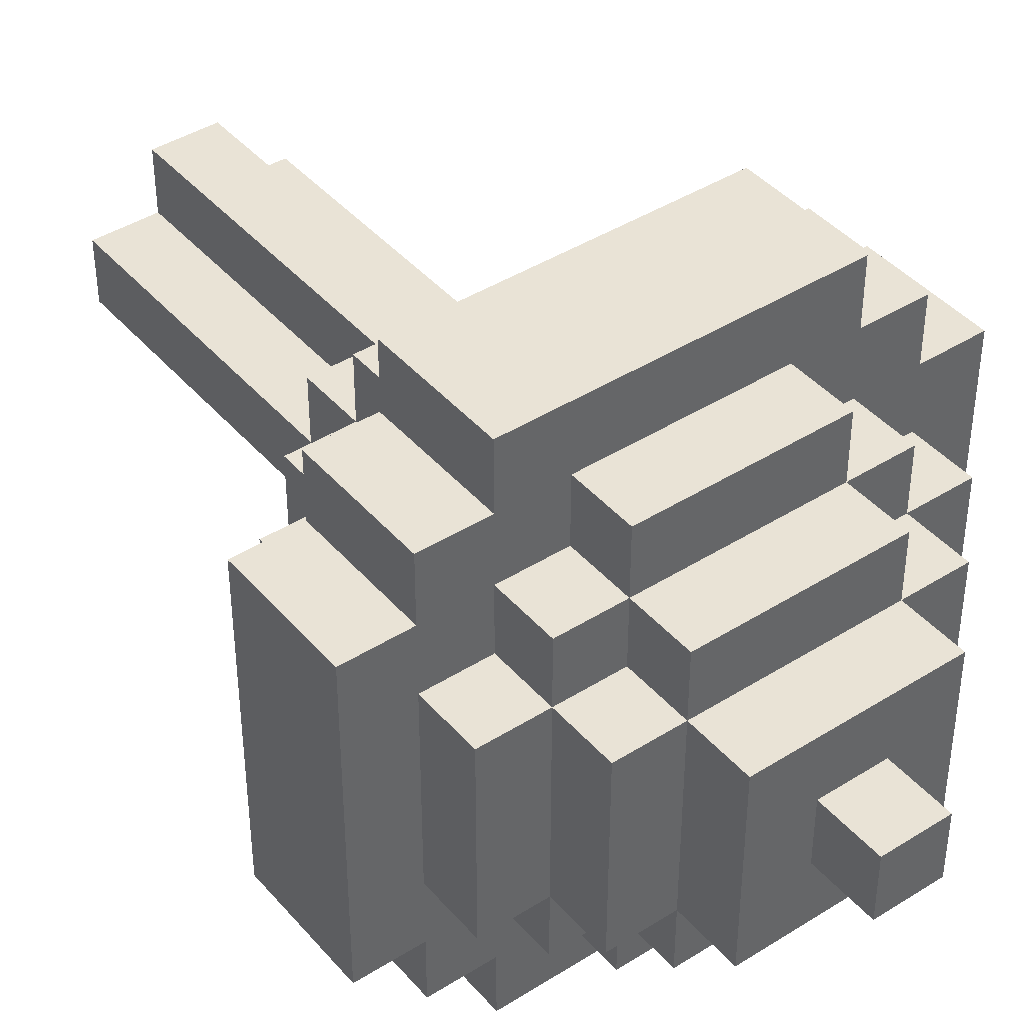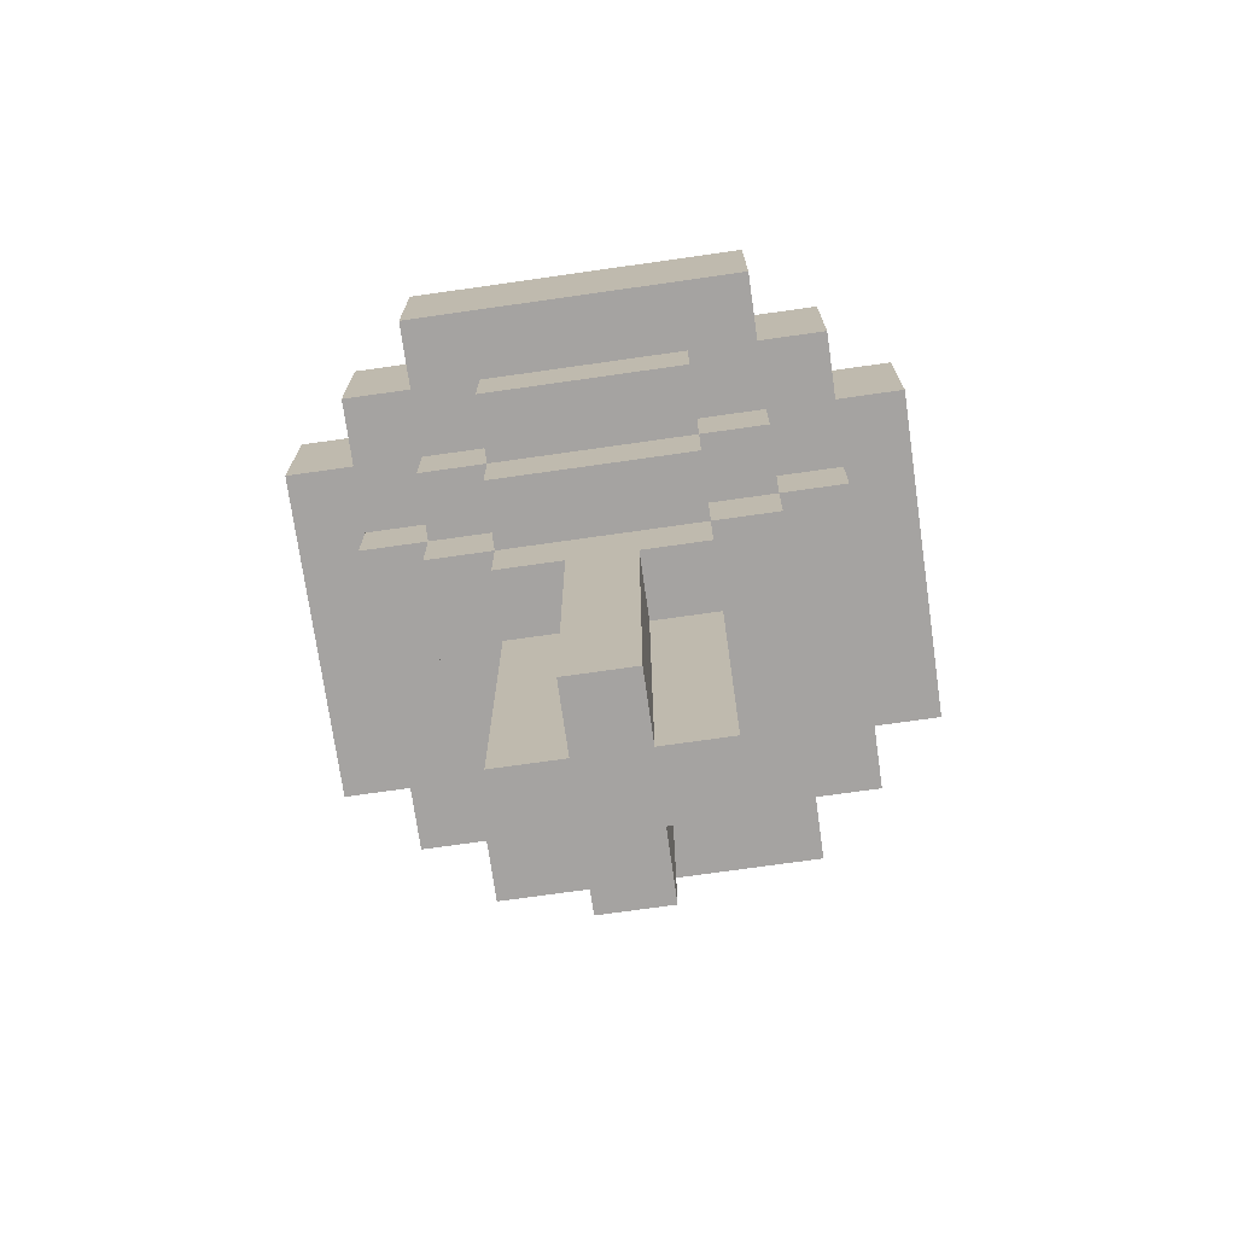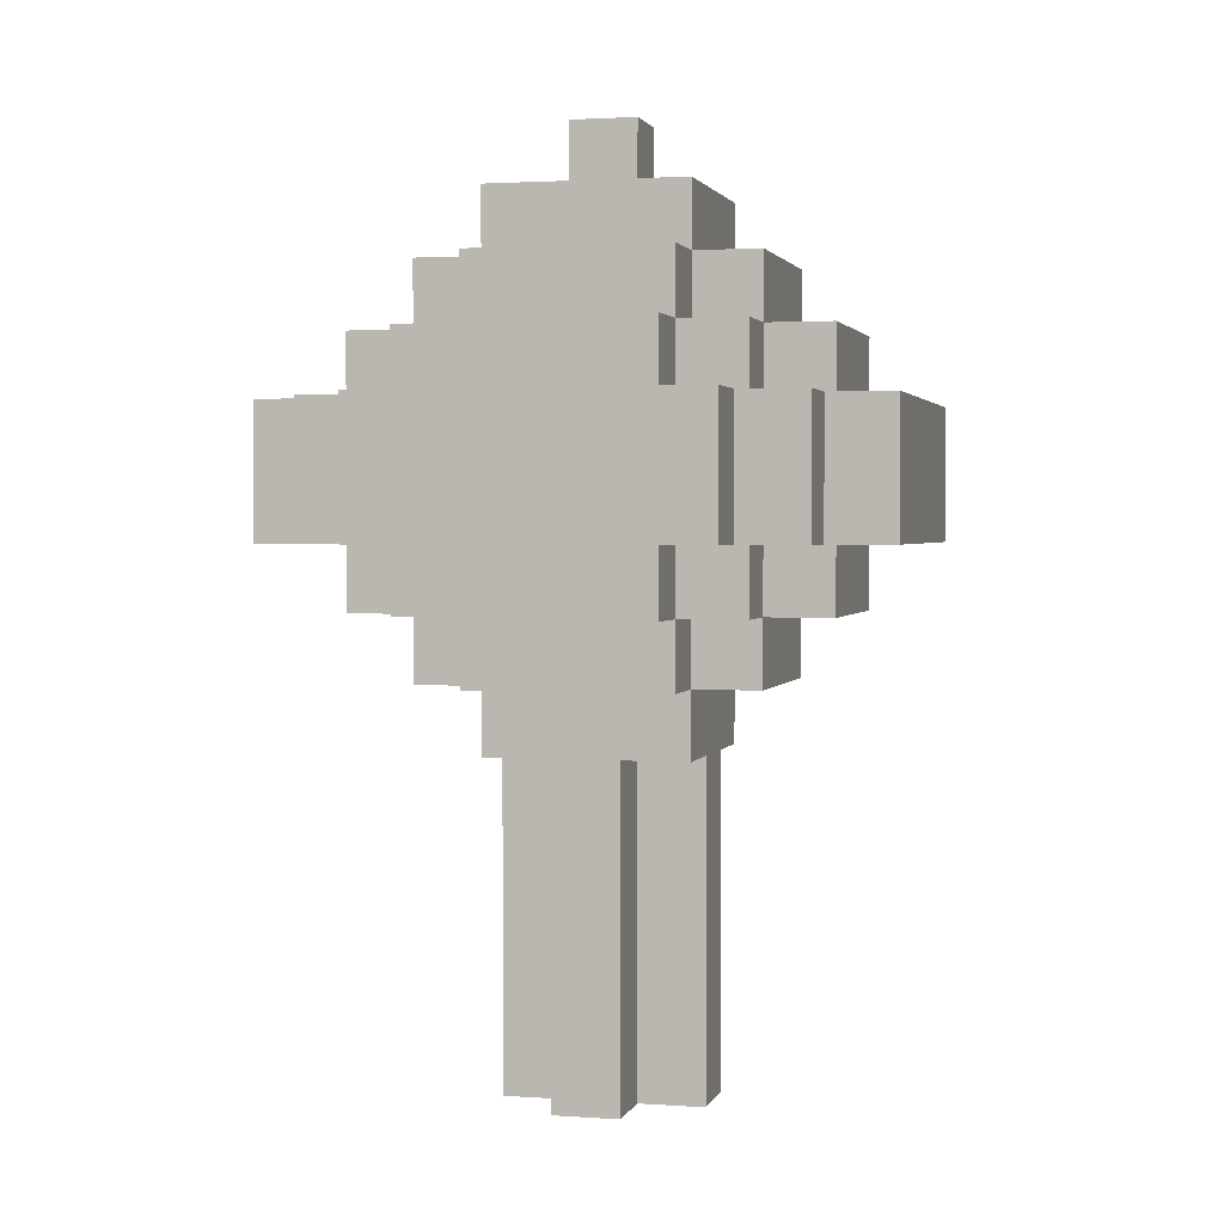
<metadata>
{"format":"obj","ext":"obj","renderer":"f3d","projection":"perspective","resolution":1024,"background":"white","views":[{"elev":42.1,"azim":142.9,"up":"+Z"},{"elev":-73.1,"azim":-81.9,"up":"+Y"},{"elev":2.0,"azim":-75.8,"up":"+Y"}]}
</metadata>
<code>
v -1.5 8 2.5
v -1.5 8 -2.5
v -1.5 10 2.5
v -1.5 10 -2.5
v -0.5 7 1.5
v -0.5 7 -1.5
v -0.5 8 3.5
v -0.5 8 2.5
v -0.5 8 1.5
v -0.5 8 -1.5
v -0.5 8 -2.5
v -0.5 8 -3.5
v -0.5 10 3.5
v -0.5 10 2.5
v -0.5 10 1.5
v -0.5 10 -1.5
v -0.5 10 -2.5
v -0.5 10 -3.5
v -0.5 11 1.5
v -0.5 11 -1.5
v 0.5 6 1.5
v 0.5 6 -1.5
v 0.5 7 2.5
v 0.5 7 1.5
v 0.5 7 -1.5
v 0.5 7 -2.5
v 0.5 8 4.5
v 0.5 8 3.5
v 0.5 8 2.5
v 0.5 8 1.5
v 0.5 8 -1.5
v 0.5 8 -2.5
v 0.5 8 -3.5
v 0.5 8 -4.5
v 0.5 10 4.5
v 0.5 10 3.5
v 0.5 10 2.5
v 0.5 10 1.5
v 0.5 10 -1.5
v 0.5 10 -2.5
v 0.5 10 -3.5
v 0.5 10 -4.5
v 0.5 11 2.5
v 0.5 11 1.5
v 0.5 11 -1.5
v 0.5 11 -2.5
v 0.5 12 1.5
v 0.5 12 -1.5
v 1.5 0 0.5
v 1.5 0 -0.5
v 1.5 5 1.5
v 1.5 5 0.5
v 1.5 5 -0.5
v 1.5 5 -1.5
v 1.5 6 2.5
v 1.5 6 1.5
v 1.5 6 -1.5
v 1.5 6 -2.5
v 1.5 7 3.5
v 1.5 7 2.5
v 1.5 7 1.5
v 1.5 7 -1.5
v 1.5 7 -2.5
v 1.5 7 -3.5
v 1.5 8 3.5
v 1.5 8 2.5
v 1.5 8 -2.5
v 1.5 8 -3.5
v 1.5 10 3.5
v 1.5 10 2.5
v 1.5 10 -2.5
v 1.5 10 -3.5
v 1.5 11 3.5
v 1.5 11 2.5
v 1.5 11 1.5
v 1.5 11 -1.5
v 1.5 11 -2.5
v 1.5 11 -3.5
v 1.5 12 2.5
v 1.5 12 1.5
v 1.5 12 -1.5
v 1.5 12 -2.5
v 1.5 13 1.5
v 1.5 13 -1.5
v 2.5 0 1.5
v 2.5 0 0.5
v 2.5 0 -0.5
v 2.5 0 -1.5
v 2.5 5 1.5
v 2.5 5 0.5
v 2.5 5 -0.5
v 2.5 5 -1.5
v 2.5 13 0.5
v 2.5 13 -0.5
v 2.5 14 0.5
v 2.5 14 -0.5
v 3.5 0 1.5
v 3.5 0 0.5
v 3.5 0 -0.5
v 3.5 0 -1.5
v 3.5 5 1.5
v 3.5 5 0.5
v 3.5 5 -0.5
v 3.5 5 -1.5
v 3.5 13 0.5
v 3.5 13 -0.5
v 3.5 14 0.5
v 3.5 14 -0.5
v 4.5 0 0.5
v 4.5 0 -0.5
v 4.5 5 1.5
v 4.5 5 0.5
v 4.5 5 -0.5
v 4.5 5 -1.5
v 4.5 6 2.5
v 4.5 6 1.5
v 4.5 6 -1.5
v 4.5 6 -2.5
v 4.5 7 3.5
v 4.5 7 2.5
v 4.5 7 1.5
v 4.5 7 -1.5
v 4.5 7 -2.5
v 4.5 7 -3.5
v 4.5 8 3.5
v 4.5 8 2.5
v 4.5 8 -2.5
v 4.5 8 -3.5
v 4.5 10 3.5
v 4.5 10 2.5
v 4.5 10 -2.5
v 4.5 10 -3.5
v 4.5 11 3.5
v 4.5 11 2.5
v 4.5 11 1.5
v 4.5 11 -1.5
v 4.5 11 -2.5
v 4.5 11 -3.5
v 4.5 12 2.5
v 4.5 12 1.5
v 4.5 12 -1.5
v 4.5 12 -2.5
v 4.5 13 1.5
v 4.5 13 -1.5
v 5.5 6 1.5
v 5.5 6 -1.5
v 5.5 7 2.5
v 5.5 7 1.5
v 5.5 7 -1.5
v 5.5 7 -2.5
v 5.5 8 4.5
v 5.5 8 3.5
v 5.5 8 2.5
v 5.5 8 1.5
v 5.5 8 -1.5
v 5.5 8 -2.5
v 5.5 8 -3.5
v 5.5 8 -4.5
v 5.5 10 4.5
v 5.5 10 3.5
v 5.5 10 2.5
v 5.5 10 1.5
v 5.5 10 -1.5
v 5.5 10 -2.5
v 5.5 10 -3.5
v 5.5 10 -4.5
v 5.5 11 2.5
v 5.5 11 1.5
v 5.5 11 -1.5
v 5.5 11 -2.5
v 5.5 12 1.5
v 5.5 12 -1.5
v 6.5 7 1.5
v 6.5 7 -1.5
v 6.5 8 3.5
v 6.5 8 2.5
v 6.5 8 1.5
v 6.5 8 -1.5
v 6.5 8 -2.5
v 6.5 8 -3.5
v 6.5 10 3.5
v 6.5 10 2.5
v 6.5 10 1.5
v 6.5 10 -1.5
v 6.5 10 -2.5
v 6.5 10 -3.5
v 6.5 11 1.5
v 6.5 11 -1.5
v 7.5 8 2.5
v 7.5 8 -2.5
v 7.5 10 2.5
v 7.5 10 -2.5
v 0.5 8 4.5
v 0.5 10 4.5
v 5.5 8 4.5
v 5.5 10 4.5
v -0.5 8 3.5
v -0.5 10 3.5
v 0.5 8 3.5
v 0.5 10 3.5
v 1.5 7 3.5
v 1.5 8 3.5
v 1.5 10 3.5
v 1.5 11 3.5
v 4.5 7 3.5
v 4.5 8 3.5
v 4.5 10 3.5
v 4.5 11 3.5
v 5.5 8 3.5
v 5.5 10 3.5
v 6.5 8 3.5
v 6.5 10 3.5
v -1.5 8 2.5
v -1.5 10 2.5
v -0.5 8 2.5
v -0.5 10 2.5
v 0.5 7 2.5
v 0.5 8 2.5
v 0.5 10 2.5
v 0.5 11 2.5
v 1.5 6 2.5
v 1.5 7 2.5
v 1.5 8 2.5
v 1.5 10 2.5
v 1.5 11 2.5
v 1.5 12 2.5
v 4.5 6 2.5
v 4.5 7 2.5
v 4.5 8 2.5
v 4.5 10 2.5
v 4.5 11 2.5
v 4.5 12 2.5
v 5.5 7 2.5
v 5.5 8 2.5
v 5.5 10 2.5
v 5.5 11 2.5
v 6.5 8 2.5
v 6.5 10 2.5
v 7.5 8 2.5
v 7.5 10 2.5
v -0.5 7 1.5
v -0.5 8 1.5
v -0.5 10 1.5
v -0.5 11 1.5
v 0.5 6 1.5
v 0.5 7 1.5
v 0.5 8 1.5
v 0.5 10 1.5
v 0.5 11 1.5
v 0.5 12 1.5
v 1.5 5 1.5
v 1.5 6 1.5
v 1.5 7 1.5
v 1.5 11 1.5
v 1.5 12 1.5
v 1.5 13 1.5
v 2.5 0 1.5
v 2.5 5 1.5
v 3.5 0 1.5
v 3.5 5 1.5
v 4.5 5 1.5
v 4.5 6 1.5
v 4.5 7 1.5
v 4.5 11 1.5
v 4.5 12 1.5
v 4.5 13 1.5
v 5.5 6 1.5
v 5.5 7 1.5
v 5.5 8 1.5
v 5.5 10 1.5
v 5.5 11 1.5
v 5.5 12 1.5
v 6.5 7 1.5
v 6.5 8 1.5
v 6.5 10 1.5
v 6.5 11 1.5
v 1.5 0 0.5
v 1.5 5 0.5
v 2.5 0 0.5
v 2.5 5 0.5
v 2.5 13 0.5
v 2.5 14 0.5
v 3.5 0 0.5
v 3.5 5 0.5
v 3.5 13 0.5
v 3.5 14 0.5
v 4.5 0 0.5
v 4.5 5 0.5
v 1.5 0 -0.5
v 1.5 5 -0.5
v 2.5 0 -0.5
v 2.5 5 -0.5
v 2.5 13 -0.5
v 2.5 14 -0.5
v 3.5 0 -0.5
v 3.5 5 -0.5
v 3.5 13 -0.5
v 3.5 14 -0.5
v 4.5 0 -0.5
v 4.5 5 -0.5
v -0.5 7 -1.5
v -0.5 8 -1.5
v -0.5 10 -1.5
v -0.5 11 -1.5
v 0.5 6 -1.5
v 0.5 7 -1.5
v 0.5 8 -1.5
v 0.5 10 -1.5
v 0.5 11 -1.5
v 0.5 12 -1.5
v 1.5 5 -1.5
v 1.5 6 -1.5
v 1.5 7 -1.5
v 1.5 11 -1.5
v 1.5 12 -1.5
v 1.5 13 -1.5
v 2.5 0 -1.5
v 2.5 5 -1.5
v 3.5 0 -1.5
v 3.5 5 -1.5
v 4.5 5 -1.5
v 4.5 6 -1.5
v 4.5 7 -1.5
v 4.5 11 -1.5
v 4.5 12 -1.5
v 4.5 13 -1.5
v 5.5 6 -1.5
v 5.5 7 -1.5
v 5.5 8 -1.5
v 5.5 10 -1.5
v 5.5 11 -1.5
v 5.5 12 -1.5
v 6.5 7 -1.5
v 6.5 8 -1.5
v 6.5 10 -1.5
v 6.5 11 -1.5
v -1.5 8 -2.5
v -1.5 10 -2.5
v -0.5 8 -2.5
v -0.5 10 -2.5
v 0.5 7 -2.5
v 0.5 8 -2.5
v 0.5 10 -2.5
v 0.5 11 -2.5
v 1.5 6 -2.5
v 1.5 7 -2.5
v 1.5 8 -2.5
v 1.5 10 -2.5
v 1.5 11 -2.5
v 1.5 12 -2.5
v 4.5 6 -2.5
v 4.5 7 -2.5
v 4.5 8 -2.5
v 4.5 10 -2.5
v 4.5 11 -2.5
v 4.5 12 -2.5
v 5.5 7 -2.5
v 5.5 8 -2.5
v 5.5 10 -2.5
v 5.5 11 -2.5
v 6.5 8 -2.5
v 6.5 10 -2.5
v 7.5 8 -2.5
v 7.5 10 -2.5
v -0.5 8 -3.5
v -0.5 10 -3.5
v 0.5 8 -3.5
v 0.5 10 -3.5
v 1.5 7 -3.5
v 1.5 8 -3.5
v 1.5 10 -3.5
v 1.5 11 -3.5
v 4.5 7 -3.5
v 4.5 8 -3.5
v 4.5 10 -3.5
v 4.5 11 -3.5
v 5.5 8 -3.5
v 5.5 10 -3.5
v 6.5 8 -3.5
v 6.5 10 -3.5
v 0.5 8 -4.5
v 0.5 10 -4.5
v 5.5 8 -4.5
v 5.5 10 -4.5
v 2.5 0 1.5
v 3.5 0 1.5
v 1.5 0 0.5
v 2.5 0 0.5
v 3.5 0 0.5
v 4.5 0 0.5
v 1.5 0 -0.5
v 2.5 0 -0.5
v 3.5 0 -0.5
v 4.5 0 -0.5
v 2.5 0 -1.5
v 3.5 0 -1.5
v 1.5 5 1.5
v 2.5 5 1.5
v 3.5 5 1.5
v 4.5 5 1.5
v 1.5 5 0.5
v 2.5 5 0.5
v 3.5 5 0.5
v 4.5 5 0.5
v 1.5 5 -0.5
v 2.5 5 -0.5
v 3.5 5 -0.5
v 4.5 5 -0.5
v 1.5 5 -1.5
v 2.5 5 -1.5
v 3.5 5 -1.5
v 4.5 5 -1.5
v 1.5 6 2.5
v 4.5 6 2.5
v 0.5 6 1.5
v 1.5 6 1.5
v 4.5 6 1.5
v 5.5 6 1.5
v 0.5 6 -1.5
v 1.5 6 -1.5
v 4.5 6 -1.5
v 5.5 6 -1.5
v 1.5 6 -2.5
v 4.5 6 -2.5
v 1.5 7 3.5
v 4.5 7 3.5
v 0.5 7 2.5
v 1.5 7 2.5
v 4.5 7 2.5
v 5.5 7 2.5
v -0.5 7 1.5
v 0.5 7 1.5
v 1.5 7 1.5
v 4.5 7 1.5
v 5.5 7 1.5
v 6.5 7 1.5
v -0.5 7 -1.5
v 0.5 7 -1.5
v 1.5 7 -1.5
v 4.5 7 -1.5
v 5.5 7 -1.5
v 6.5 7 -1.5
v 0.5 7 -2.5
v 1.5 7 -2.5
v 4.5 7 -2.5
v 5.5 7 -2.5
v 1.5 7 -3.5
v 4.5 7 -3.5
v 0.5 8 4.5
v 5.5 8 4.5
v -0.5 8 3.5
v 0.5 8 3.5
v 1.5 8 3.5
v 4.5 8 3.5
v 5.5 8 3.5
v 6.5 8 3.5
v -1.5 8 2.5
v -0.5 8 2.5
v 0.5 8 2.5
v 1.5 8 2.5
v 4.5 8 2.5
v 5.5 8 2.5
v 6.5 8 2.5
v 7.5 8 2.5
v -0.5 8 1.5
v 0.5 8 1.5
v 5.5 8 1.5
v 6.5 8 1.5
v -0.5 8 -1.5
v 0.5 8 -1.5
v 5.5 8 -1.5
v 6.5 8 -1.5
v -1.5 8 -2.5
v -0.5 8 -2.5
v 0.5 8 -2.5
v 1.5 8 -2.5
v 4.5 8 -2.5
v 5.5 8 -2.5
v 6.5 8 -2.5
v 7.5 8 -2.5
v -0.5 8 -3.5
v 0.5 8 -3.5
v 1.5 8 -3.5
v 4.5 8 -3.5
v 5.5 8 -3.5
v 6.5 8 -3.5
v 0.5 8 -4.5
v 5.5 8 -4.5
v 0.5 10 4.5
v 5.5 10 4.5
v -0.5 10 3.5
v 0.5 10 3.5
v 1.5 10 3.5
v 4.5 10 3.5
v 5.5 10 3.5
v 6.5 10 3.5
v -1.5 10 2.5
v -0.5 10 2.5
v 0.5 10 2.5
v 1.5 10 2.5
v 4.5 10 2.5
v 5.5 10 2.5
v 6.5 10 2.5
v 7.5 10 2.5
v -0.5 10 1.5
v 0.5 10 1.5
v 5.5 10 1.5
v 6.5 10 1.5
v -0.5 10 -1.5
v 0.5 10 -1.5
v 5.5 10 -1.5
v 6.5 10 -1.5
v -1.5 10 -2.5
v -0.5 10 -2.5
v 0.5 10 -2.5
v 1.5 10 -2.5
v 4.5 10 -2.5
v 5.5 10 -2.5
v 6.5 10 -2.5
v 7.5 10 -2.5
v -0.5 10 -3.5
v 0.5 10 -3.5
v 1.5 10 -3.5
v 4.5 10 -3.5
v 5.5 10 -3.5
v 6.5 10 -3.5
v 0.5 10 -4.5
v 5.5 10 -4.5
v 1.5 11 3.5
v 4.5 11 3.5
v 0.5 11 2.5
v 1.5 11 2.5
v 4.5 11 2.5
v 5.5 11 2.5
v -0.5 11 1.5
v 0.5 11 1.5
v 1.5 11 1.5
v 4.5 11 1.5
v 5.5 11 1.5
v 6.5 11 1.5
v -0.5 11 -1.5
v 0.5 11 -1.5
v 1.5 11 -1.5
v 4.5 11 -1.5
v 5.5 11 -1.5
v 6.5 11 -1.5
v 0.5 11 -2.5
v 1.5 11 -2.5
v 4.5 11 -2.5
v 5.5 11 -2.5
v 1.5 11 -3.5
v 4.5 11 -3.5
v 1.5 12 2.5
v 4.5 12 2.5
v 0.5 12 1.5
v 1.5 12 1.5
v 4.5 12 1.5
v 5.5 12 1.5
v 0.5 12 -1.5
v 1.5 12 -1.5
v 4.5 12 -1.5
v 5.5 12 -1.5
v 1.5 12 -2.5
v 4.5 12 -2.5
v 1.5 13 1.5
v 4.5 13 1.5
v 2.5 13 0.5
v 3.5 13 0.5
v 2.5 13 -0.5
v 3.5 13 -0.5
v 1.5 13 -1.5
v 4.5 13 -1.5
v 2.5 14 0.5
v 3.5 14 0.5
v 2.5 14 -0.5
v 3.5 14 -0.5
f 3 2 1
f 4 2 3
f 9 6 5
f 10 6 9
f 13 8 7
f 14 8 13
f 17 12 11
f 18 12 17
f 19 16 15
f 20 16 19
f 24 22 21
f 25 22 24
f 29 24 23
f 30 24 29
f 31 26 25
f 32 26 31
f 35 28 27
f 36 28 35
f 41 34 33
f 42 34 41
f 43 38 37
f 44 38 43
f 45 40 39
f 46 40 45
f 47 45 44
f 48 45 47
f 52 50 49
f 53 50 52
f 56 52 51
f 56 54 53
f 56 53 52
f 57 54 56
f 60 56 55
f 61 56 60
f 62 58 57
f 63 58 62
f 65 60 59
f 66 60 65
f 67 64 63
f 68 64 67
f 73 70 69
f 74 70 73
f 77 72 71
f 78 72 77
f 79 75 74
f 80 75 79
f 81 77 76
f 82 77 81
f 83 81 80
f 84 81 83
f 89 86 85
f 90 86 89
f 91 88 87
f 92 88 91
f 95 94 93
f 96 94 95
f 97 98 101
f 101 98 102
f 99 100 103
f 103 100 104
f 105 106 107
f 107 106 108
f 109 110 112
f 112 110 113
f 111 112 116
f 113 114 116
f 112 113 116
f 116 114 117
f 115 116 120
f 120 116 121
f 117 118 122
f 122 118 123
f 119 120 125
f 125 120 126
f 123 124 127
f 127 124 128
f 129 130 133
f 133 130 134
f 131 132 137
f 137 132 138
f 134 135 139
f 139 135 140
f 136 137 141
f 141 137 142
f 140 141 143
f 143 141 144
f 145 146 148
f 148 146 149
f 147 148 153
f 153 148 154
f 149 150 155
f 155 150 156
f 151 152 159
f 159 152 160
f 157 158 165
f 165 158 166
f 161 162 167
f 167 162 168
f 163 164 169
f 169 164 170
f 168 169 171
f 171 169 172
f 173 174 177
f 177 174 178
f 175 176 181
f 181 176 182
f 179 180 185
f 185 180 186
f 183 184 187
f 187 184 188
f 189 190 191
f 191 190 192
f 195 194 193
f 196 194 195
f 199 198 197
f 200 198 199
f 205 202 201
f 206 202 205
f 207 204 203
f 208 204 207
f 211 210 209
f 212 210 211
f 215 214 213
f 216 214 215
f 222 218 217
f 223 218 222
f 224 220 219
f 225 220 224
f 227 222 221
f 228 222 227
f 231 226 225
f 232 226 231
f 233 229 228
f 234 229 233
f 235 231 230
f 236 231 235
f 239 238 237
f 240 238 239
f 246 242 241
f 247 242 246
f 248 244 243
f 249 244 248
f 252 246 245
f 253 246 252
f 254 250 249
f 255 250 254
f 258 252 251
f 259 258 257
f 260 252 258
f 260 258 259
f 261 252 260
f 262 252 261
f 265 256 255
f 266 256 265
f 267 263 262
f 268 263 267
f 271 265 264
f 272 265 271
f 273 269 268
f 274 269 273
f 275 271 270
f 276 271 275
f 279 278 277
f 280 278 279
f 285 282 281
f 286 282 285
f 287 284 283
f 288 284 287
f 289 290 291
f 291 290 292
f 293 294 297
f 297 294 298
f 295 296 299
f 299 296 300
f 301 302 306
f 306 302 307
f 303 304 308
f 308 304 309
f 305 306 312
f 312 306 313
f 309 310 314
f 314 310 315
f 311 312 318
f 317 318 319
f 318 312 320
f 319 318 320
f 320 312 321
f 321 312 322
f 315 316 325
f 325 316 326
f 322 323 327
f 327 323 328
f 324 325 331
f 331 325 332
f 328 329 333
f 333 329 334
f 330 331 335
f 335 331 336
f 337 338 339
f 339 338 340
f 341 342 346
f 346 342 347
f 343 344 348
f 348 344 349
f 345 346 351
f 351 346 352
f 349 350 355
f 355 350 356
f 352 353 357
f 357 353 358
f 354 355 359
f 359 355 360
f 361 362 363
f 363 362 364
f 365 366 367
f 367 366 368
f 369 370 373
f 373 370 374
f 371 372 375
f 375 372 376
f 377 378 379
f 379 378 380
f 381 382 383
f 383 382 384
f 388 386 385
f 389 386 388
f 391 388 387
f 391 390 389
f 391 389 388
f 392 390 391
f 393 390 392
f 394 390 393
f 395 393 392
f 396 393 395
f 401 398 397
f 402 398 401
f 403 400 399
f 404 400 403
f 409 406 405
f 410 406 409
f 411 408 407
f 412 408 411
f 416 414 413
f 417 414 416
f 419 416 415
f 420 416 419
f 421 418 417
f 422 418 421
f 423 421 420
f 424 421 423
f 428 426 425
f 429 426 428
f 432 428 427
f 433 428 432
f 434 430 429
f 435 430 434
f 437 432 431
f 438 432 437
f 441 436 435
f 442 436 441
f 443 439 438
f 444 439 443
f 445 441 440
f 446 441 445
f 447 445 444
f 448 445 447
f 452 450 449
f 453 450 452
f 454 450 453
f 455 450 454
f 458 452 451
f 458 453 452
f 459 453 458
f 460 453 459
f 461 455 454
f 461 456 455
f 462 456 461
f 463 456 462
f 465 459 458
f 465 458 457
f 466 459 465
f 467 464 463
f 467 463 462
f 468 464 467
f 469 465 457
f 472 464 468
f 473 470 469
f 473 469 457
f 474 470 473
f 475 470 474
f 478 472 471
f 479 464 472
f 479 472 478
f 480 464 479
f 481 476 475
f 481 475 474
f 482 476 481
f 483 476 482
f 484 478 477
f 484 479 478
f 485 479 484
f 486 479 485
f 487 483 482
f 487 485 484
f 487 484 483
f 488 485 487
f 489 490 492
f 492 490 493
f 493 490 494
f 494 490 495
f 491 492 498
f 492 493 498
f 498 493 499
f 499 493 500
f 494 495 501
f 495 496 501
f 501 496 502
f 502 496 503
f 498 499 505
f 497 498 505
f 505 499 506
f 503 504 507
f 502 503 507
f 507 504 508
f 497 505 509
f 508 504 512
f 509 510 513
f 497 509 513
f 513 510 514
f 514 510 515
f 511 512 518
f 512 504 519
f 518 512 519
f 519 504 520
f 515 516 521
f 514 515 521
f 521 516 522
f 522 516 523
f 517 518 524
f 518 519 524
f 524 519 525
f 525 519 526
f 522 523 527
f 524 525 527
f 523 524 527
f 527 525 528
f 529 530 532
f 532 530 533
f 531 532 536
f 536 532 537
f 533 534 538
f 538 534 539
f 535 536 541
f 541 536 542
f 539 540 545
f 545 540 546
f 542 543 547
f 547 543 548
f 544 545 549
f 549 545 550
f 548 549 551
f 551 549 552
f 553 554 556
f 556 554 557
f 555 556 559
f 559 556 560
f 557 558 561
f 561 558 562
f 560 561 563
f 563 561 564
f 565 566 567
f 567 566 568
f 565 567 569
f 568 566 570
f 565 569 571
f 569 570 571
f 570 566 572
f 571 570 572
f 573 574 575
f 575 574 576

</code>
